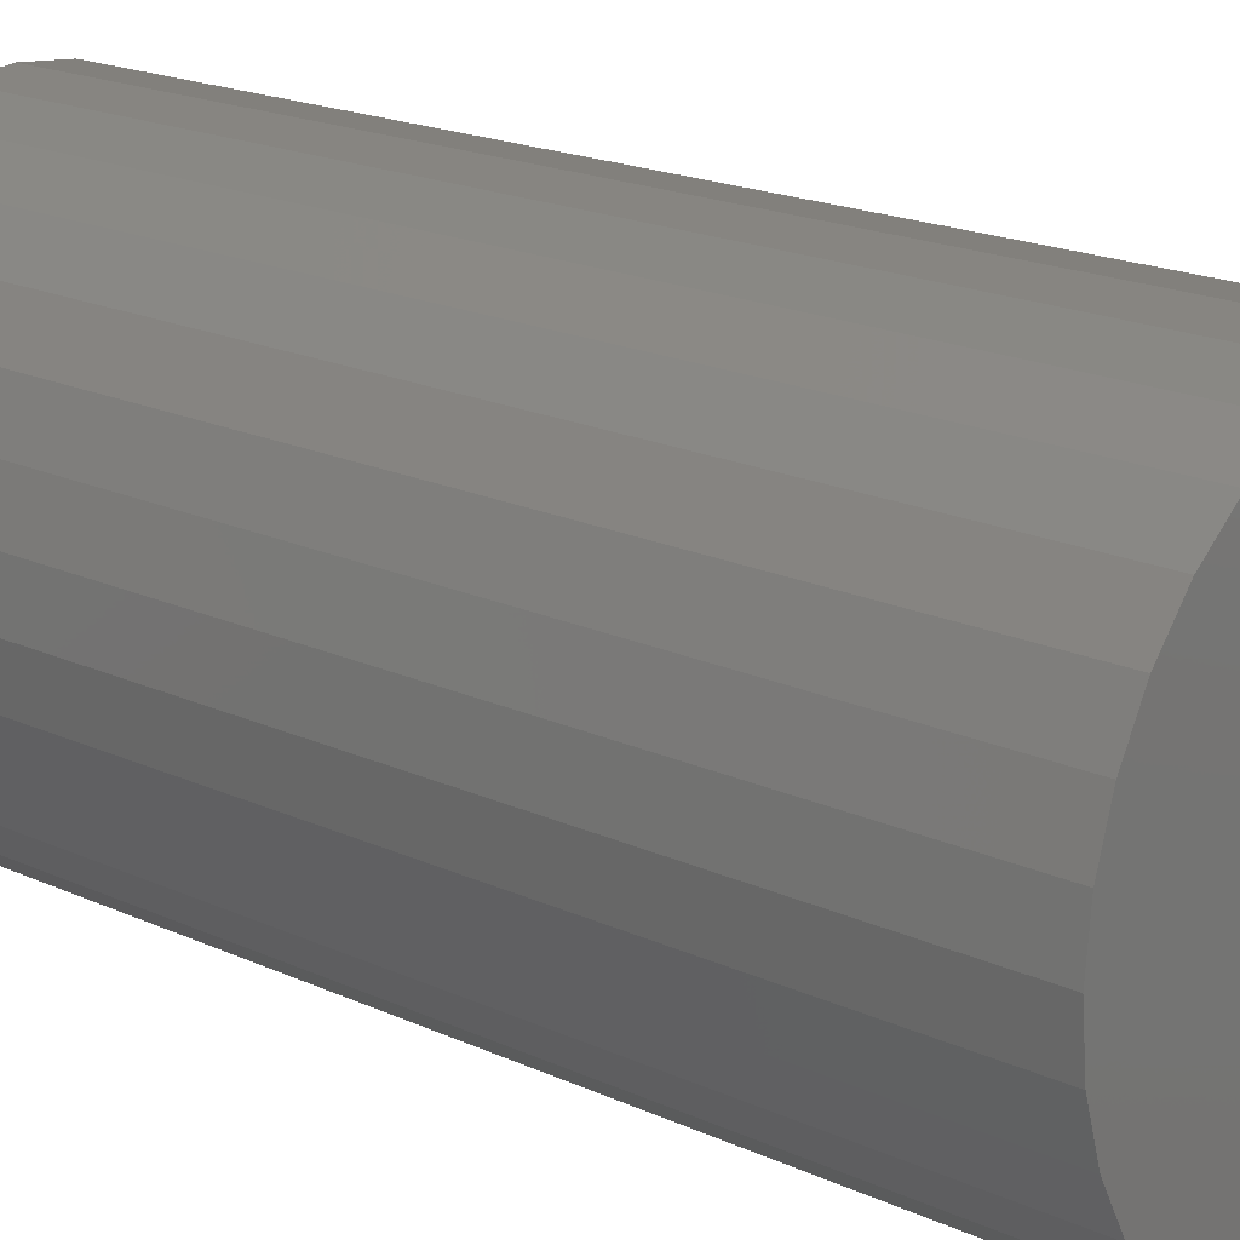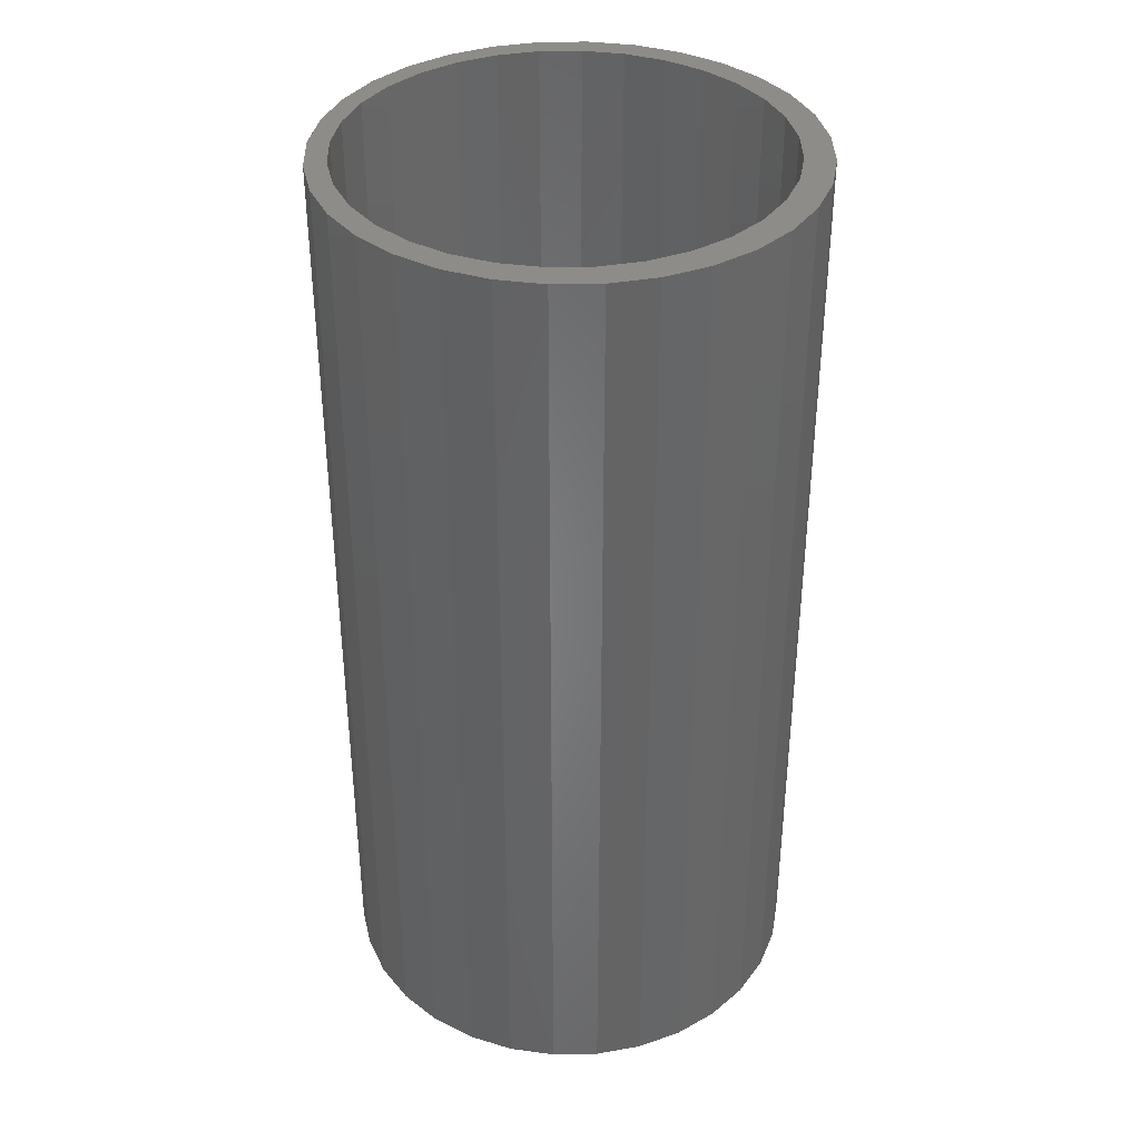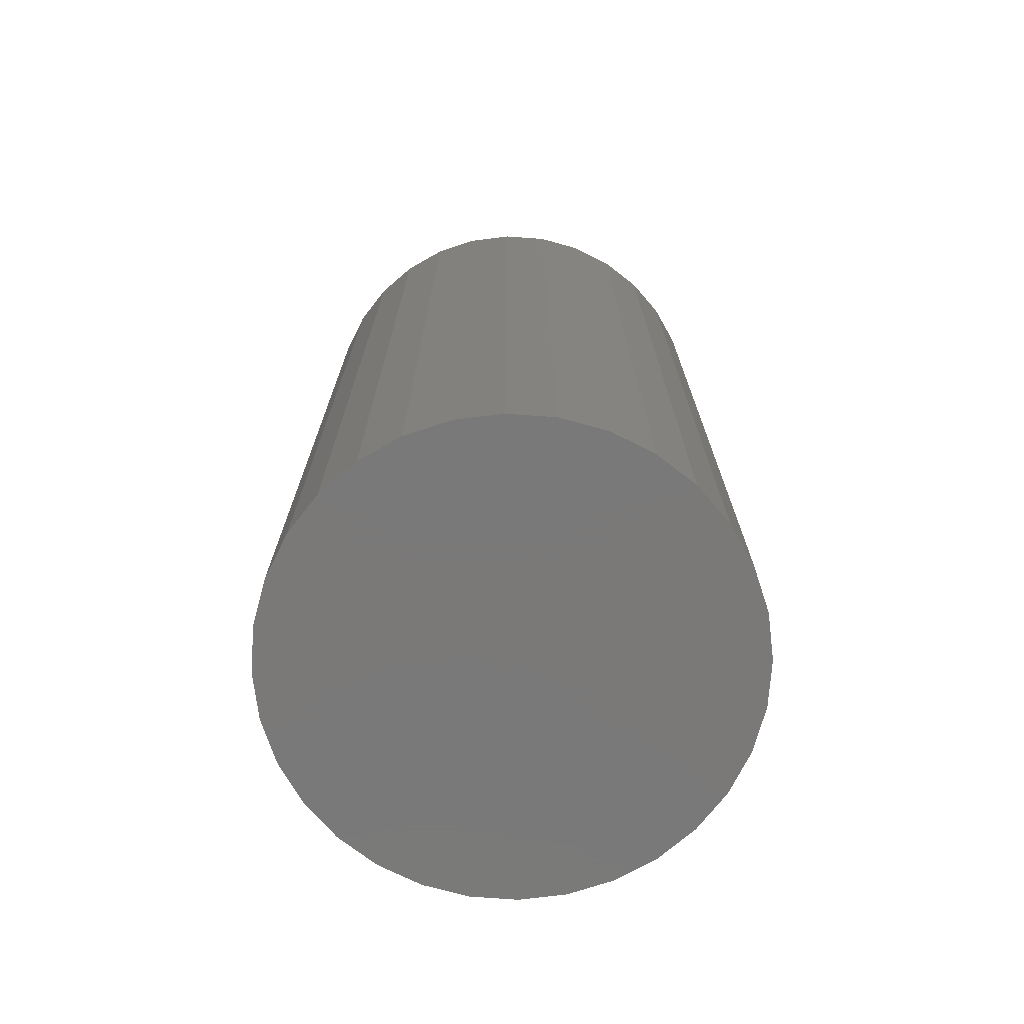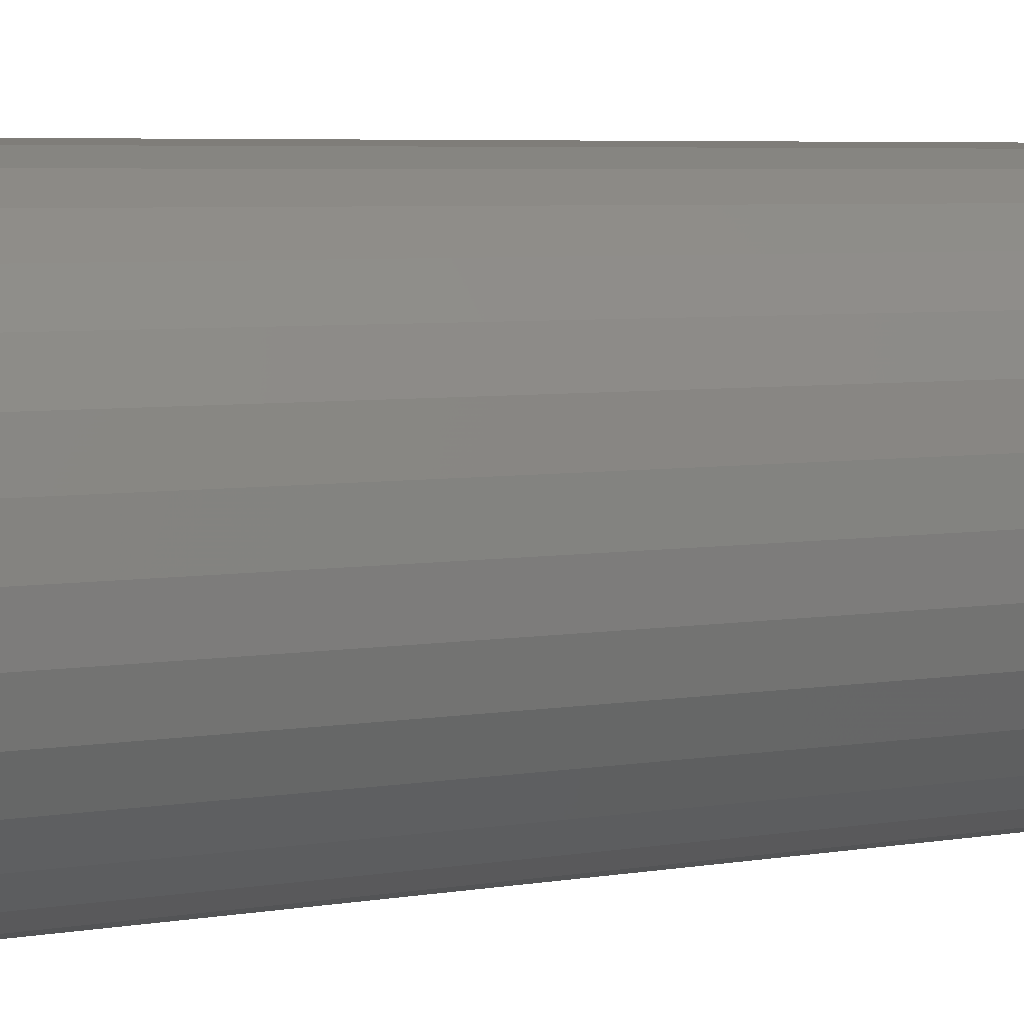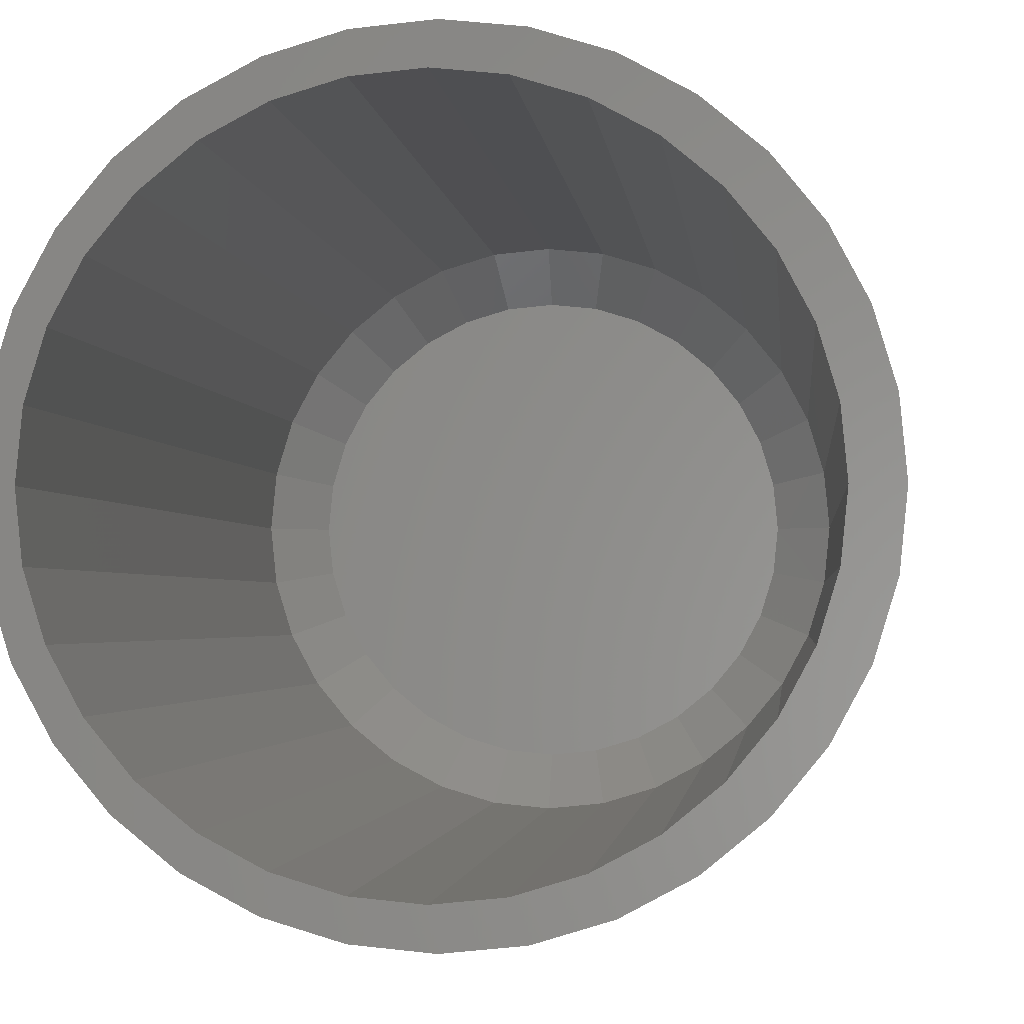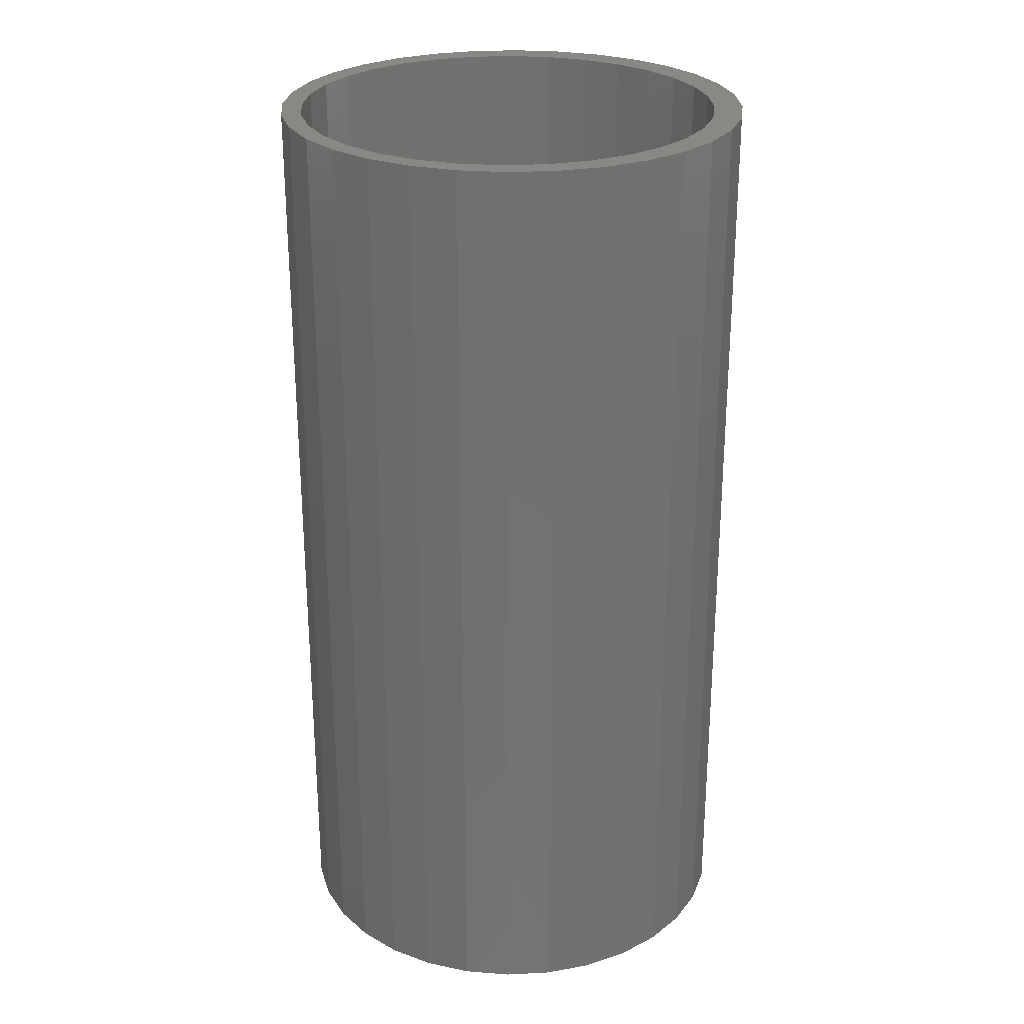
<metadata>
{"format":"stl","ext":"stl","renderer":"f3d","projection":"perspective","resolution":1024,"background":"white","views":[{"elev":18.7,"azim":131.5,"up":"+Y"},{"elev":37.3,"azim":38.0,"up":"+Z"},{"elev":-72.6,"azim":57.7,"up":"+Z"},{"elev":5.6,"azim":62.9,"up":"+Y"},{"elev":-1.7,"azim":4.6,"up":"+Y"},{"elev":26.6,"azim":-32.5,"up":"+Z"}]}
</metadata>
<code>
# stl→obj: 160 verts, 316 faces
v -0.02916 0.1358 0.01562
v 0.02488 0.1358 0.01562
v -0.002138 0.1385 0.01562
v -0.05513 0.1279 0.01562
v 0.05086 0.1279 0.01562
v 0.05086 -0.1279 0.01562
v -0.02916 -0.1358 0.01562
v 0.02488 -0.1358 0.01562
v -0.002138 -0.1385 0.01562
v 0.0748 0.1151 0.01562
v -0.07908 0.1151 0.01562
v 0.09579 0.09792 0.01562
v -0.1001 0.09792 0.01562
v 0.113 0.07694 0.01562
v -0.1173 0.07694 0.01562
v 0.1258 0.053 0.01562
v -0.1301 0.053 0.01562
v 0.1337 0.02702 0.01562
v -0.138 0.02702 0.01562
v 0.1363 0 0.01562
v -0.1406 -5.449e-17 0.01562
v 0.1337 -0.02702 0.01562
v -0.138 -0.02702 0.01562
v 0.1258 -0.053 0.01562
v -0.1301 -0.053 0.01562
v 0.113 -0.07694 0.01562
v -0.1173 -0.07694 0.01562
v 0.09579 -0.09792 0.01562
v -0.1001 -0.09792 0.01562
v 0.0748 -0.1151 0.01562
v -0.07908 -0.1151 0.01562
v -0.05513 -0.1279 0.01562
v -0.002138 -0.1697 0.04688
v 0.03098 -0.1665 0.75
v 0.03098 -0.1665 0.04688
v 0.06282 -0.1568 0.75
v 0.06282 -0.1568 0.04688
v 0.09216 -0.1411 0.75
v 0.09216 -0.1411 0.04688
v 0.1179 -0.12 0.75
v 0.1179 -0.12 0.04688
v 0.139 -0.0943 0.75
v 0.139 -0.0943 0.04688
v 0.1547 -0.06496 0.75
v 0.1547 -0.06496 0.04688
v 0.1643 -0.03311 0.75
v 0.1643 -0.03311 0.04688
v 0.1676 0 0.75
v 0.1676 0 0.04688
v -0.002138 -0.1697 0.75
v -0.03525 -0.1665 0.04688
v -0.03525 -0.1665 0.75
v -0.06709 -0.1568 0.04688
v -0.06709 -0.1568 0.75
v -0.09644 -0.1411 0.04688
v -0.09644 -0.1411 0.75
v -0.1222 -0.12 0.04688
v -0.1222 -0.12 0.75
v -0.1433 -0.0943 0.04688
v -0.1433 -0.0943 0.75
v -0.159 -0.06496 0.04688
v -0.159 -0.06496 0.75
v -0.1686 -0.03311 0.04688
v -0.1686 -0.03311 0.75
v -0.1719 9.616e-17 0.04688
v -0.1719 9.616e-17 0.75
v -0.002138 0.1697 0.04688
v -0.03525 0.1665 0.75
v -0.03525 0.1665 0.04688
v -0.06709 0.1568 0.75
v -0.06709 0.1568 0.04688
v -0.09644 0.1411 0.75
v -0.09644 0.1411 0.04688
v -0.1222 0.12 0.75
v -0.1222 0.12 0.04688
v -0.1433 0.0943 0.75
v -0.1433 0.0943 0.04688
v -0.159 0.06496 0.75
v -0.159 0.06496 0.04688
v -0.1686 0.03311 0.75
v -0.1686 0.03311 0.04688
v -0.002138 0.1697 0.75
v 0.03098 0.1665 0.04688
v 0.03098 0.1665 0.75
v 0.06282 0.1568 0.04688
v 0.06282 0.1568 0.75
v 0.09216 0.1411 0.04688
v 0.09216 0.1411 0.75
v 0.1179 0.12 0.04688
v 0.1179 0.12 0.75
v 0.139 0.0943 0.04688
v 0.139 0.0943 0.75
v 0.1547 0.06496 0.04688
v 0.1547 0.06496 0.75
v 0.1643 0.03311 0.04688
v 0.1643 0.03311 0.75
v 0.001974 -0.1895 0.75
v 0.03894 -0.1858 0.75
v -0.03499 -0.1858 0.75
v 0.03894 0.1858 0.75
v 0.001974 0.1895 0.75
v -0.03499 0.1858 0.75
v -0.07053 0.1751 0.75
v -0.1033 0.1575 0.75
v -0.132 0.134 0.75
v -0.1033 -0.1575 0.75
v -0.07053 -0.1751 0.75
v 0.07448 0.1751 0.75
v 0.1072 -0.1575 0.75
v 0.136 -0.134 0.75
v 0.07448 -0.1751 0.75
v -0.132 -0.134 0.75
v -0.1556 -0.1053 0.75
v -0.1731 -0.07251 0.75
v -0.1839 -0.03696 0.75
v -0.1875 2.32e-17 0.75
v -0.1839 0.03696 0.75
v -0.1731 0.07251 0.75
v -0.1556 0.1053 0.75
v 0.1072 0.1575 0.75
v 0.136 0.134 0.75
v 0.1595 0.1053 0.75
v 0.177 0.07251 0.75
v 0.1878 0.03696 0.75
v 0.1914 0 0.75
v 0.1878 -0.03696 0.75
v 0.177 -0.07251 0.75
v 0.1595 -0.1053 0.75
v 0.001974 0.1895 0
v 0.03894 0.1858 0
v -0.03499 0.1858 0
v -0.07053 0.1751 0
v 0.07448 0.1751 0
v 0.03894 -0.1858 0
v -0.03499 -0.1858 0
v 0.07448 -0.1751 0
v 0.001974 -0.1895 0
v -0.07053 -0.1751 0
v -0.1033 -0.1575 0
v 0.1072 -0.1575 0
v -0.132 -0.134 0
v 0.136 -0.134 0
v -0.1556 -0.1053 0
v 0.1595 -0.1053 0
v -0.1731 -0.07251 0
v 0.177 -0.07251 0
v -0.1839 -0.03696 0
v 0.1878 -0.03696 0
v -0.1875 2.32e-17 0
v 0.1914 0 0
v -0.1839 0.03696 0
v 0.1878 0.03696 0
v -0.1731 0.07251 0
v 0.177 0.07251 0
v -0.1556 0.1053 0
v 0.1595 0.1053 0
v -0.132 0.134 0
v 0.136 0.134 0
v -0.1033 0.1575 0
v 0.1072 0.1575 0
f 1 2 3
f 2 1 4
f 2 4 5
f 6 7 8
f 8 7 9
f 5 4 10
f 10 4 11
f 10 11 12
f 12 11 13
f 12 13 14
f 14 13 15
f 14 15 16
f 16 15 17
f 16 17 18
f 18 17 19
f 18 19 20
f 20 19 21
f 20 21 22
f 22 21 23
f 22 23 24
f 24 23 25
f 24 25 26
f 26 25 27
f 26 27 28
f 28 27 29
f 28 29 30
f 30 29 31
f 30 31 6
f 6 31 32
f 6 32 7
f 33 34 35
f 35 34 36
f 35 36 37
f 37 36 38
f 37 38 39
f 39 38 40
f 39 40 41
f 41 40 42
f 41 42 43
f 43 42 44
f 43 44 45
f 45 44 46
f 45 46 47
f 47 46 48
f 47 48 49
f 34 33 50
f 50 33 51
f 50 51 52
f 52 51 53
f 52 53 54
f 54 53 55
f 54 55 56
f 56 55 57
f 56 57 58
f 58 57 59
f 58 59 60
f 60 59 61
f 60 61 62
f 62 61 63
f 62 63 64
f 64 63 65
f 64 65 66
f 67 68 69
f 69 68 70
f 69 70 71
f 71 70 72
f 71 72 73
f 73 72 74
f 73 74 75
f 75 74 76
f 75 76 77
f 77 76 78
f 77 78 79
f 79 78 80
f 79 80 81
f 81 80 66
f 81 66 65
f 68 67 82
f 82 67 83
f 82 83 84
f 84 83 85
f 84 85 86
f 86 85 87
f 86 87 88
f 88 87 89
f 88 89 90
f 90 89 91
f 90 91 92
f 92 91 93
f 92 93 94
f 94 93 95
f 94 95 96
f 96 95 49
f 96 49 48
f 9 7 33
f 33 35 9
f 43 28 41
f 41 28 30
f 41 30 39
f 28 43 26
f 26 43 45
f 26 45 24
f 24 45 47
f 24 47 22
f 22 47 49
f 22 49 20
f 27 57 29
f 29 57 55
f 29 55 31
f 57 27 59
f 59 27 25
f 59 25 61
f 61 25 23
f 61 23 63
f 63 23 21
f 63 21 65
f 33 7 51
f 51 7 32
f 51 32 53
f 53 32 31
f 53 31 55
f 9 35 8
f 8 35 37
f 8 37 6
f 6 37 39
f 6 39 30
f 3 2 67
f 67 69 3
f 77 13 75
f 75 13 11
f 75 11 73
f 13 77 15
f 15 77 79
f 15 79 17
f 17 79 81
f 17 81 19
f 19 81 65
f 19 65 21
f 14 89 12
f 12 89 87
f 12 87 10
f 89 14 91
f 91 14 16
f 91 16 93
f 93 16 18
f 93 18 95
f 95 18 20
f 95 20 49
f 67 2 83
f 83 2 5
f 83 5 85
f 85 5 10
f 85 10 87
f 3 69 1
f 1 69 71
f 1 71 4
f 4 71 73
f 4 73 11
f 97 98 50
f 97 50 99
f 82 100 101
f 101 102 82
f 82 102 103
f 68 82 103
f 103 104 68
f 68 104 70
f 72 70 104
f 104 105 72
f 56 106 54
f 52 54 106
f 106 107 52
f 107 50 52
f 99 50 107
f 82 108 100
f 108 82 84
f 108 84 86
f 109 110 38
f 109 38 36
f 109 36 34
f 109 34 111
f 111 34 50
f 50 98 111
f 106 56 112
f 112 56 58
f 112 58 113
f 113 58 60
f 113 60 114
f 114 60 62
f 114 62 115
f 115 62 64
f 115 64 116
f 116 64 66
f 116 66 117
f 117 66 80
f 117 80 118
f 118 80 78
f 118 78 119
f 119 78 76
f 119 76 105
f 105 76 74
f 105 74 72
f 108 86 120
f 120 86 88
f 120 88 121
f 121 88 90
f 121 90 122
f 122 90 92
f 122 92 123
f 123 92 94
f 123 94 124
f 124 94 96
f 124 96 125
f 125 96 48
f 125 48 126
f 126 48 46
f 126 46 127
f 127 46 44
f 127 44 128
f 128 44 42
f 128 42 110
f 110 42 40
f 110 40 38
f 129 130 131
f 132 131 130
f 133 132 130
f 134 135 136
f 137 135 134
f 135 138 136
f 136 138 139
f 136 139 140
f 140 139 141
f 140 141 142
f 142 141 143
f 142 143 144
f 144 143 145
f 144 145 146
f 146 145 147
f 146 147 148
f 148 147 149
f 148 149 150
f 150 149 151
f 150 151 152
f 152 151 153
f 152 153 154
f 154 153 155
f 154 155 156
f 156 155 157
f 156 157 158
f 158 157 159
f 158 159 160
f 160 159 132
f 160 132 133
f 150 125 148
f 148 125 126
f 148 126 146
f 146 126 127
f 146 127 144
f 144 127 128
f 144 128 142
f 142 128 110
f 142 110 140
f 140 110 109
f 140 109 136
f 136 109 111
f 136 111 134
f 134 111 98
f 134 98 137
f 137 98 97
f 137 97 135
f 135 97 99
f 135 99 138
f 138 99 107
f 138 107 139
f 139 107 106
f 139 106 141
f 141 106 112
f 141 112 143
f 143 112 113
f 143 113 145
f 145 113 114
f 145 114 147
f 147 114 115
f 147 115 149
f 149 115 116
f 149 116 151
f 151 116 117
f 151 117 153
f 153 117 118
f 153 118 155
f 155 118 119
f 155 119 157
f 157 119 105
f 157 105 159
f 159 105 104
f 159 104 132
f 132 104 103
f 132 103 131
f 131 103 102
f 131 102 129
f 129 102 101
f 129 101 130
f 130 101 100
f 130 100 133
f 133 100 108
f 133 108 160
f 160 108 120
f 160 120 158
f 158 120 121
f 158 121 156
f 156 121 122
f 156 122 154
f 154 122 123
f 154 123 152
f 152 123 124
f 152 124 150
f 150 124 125

</code>
